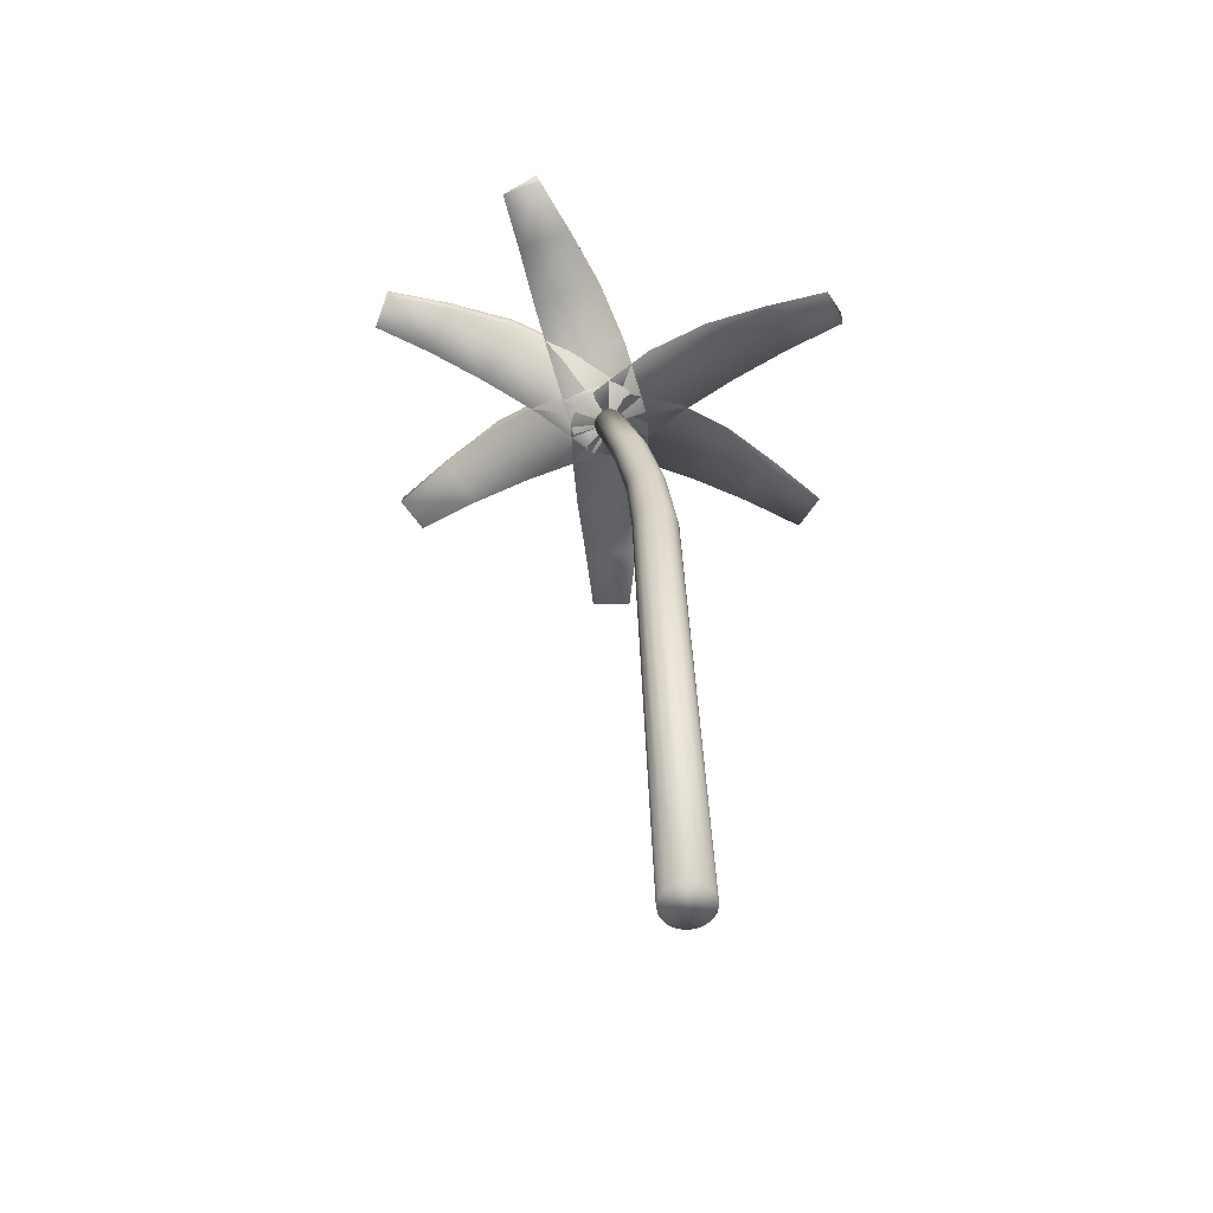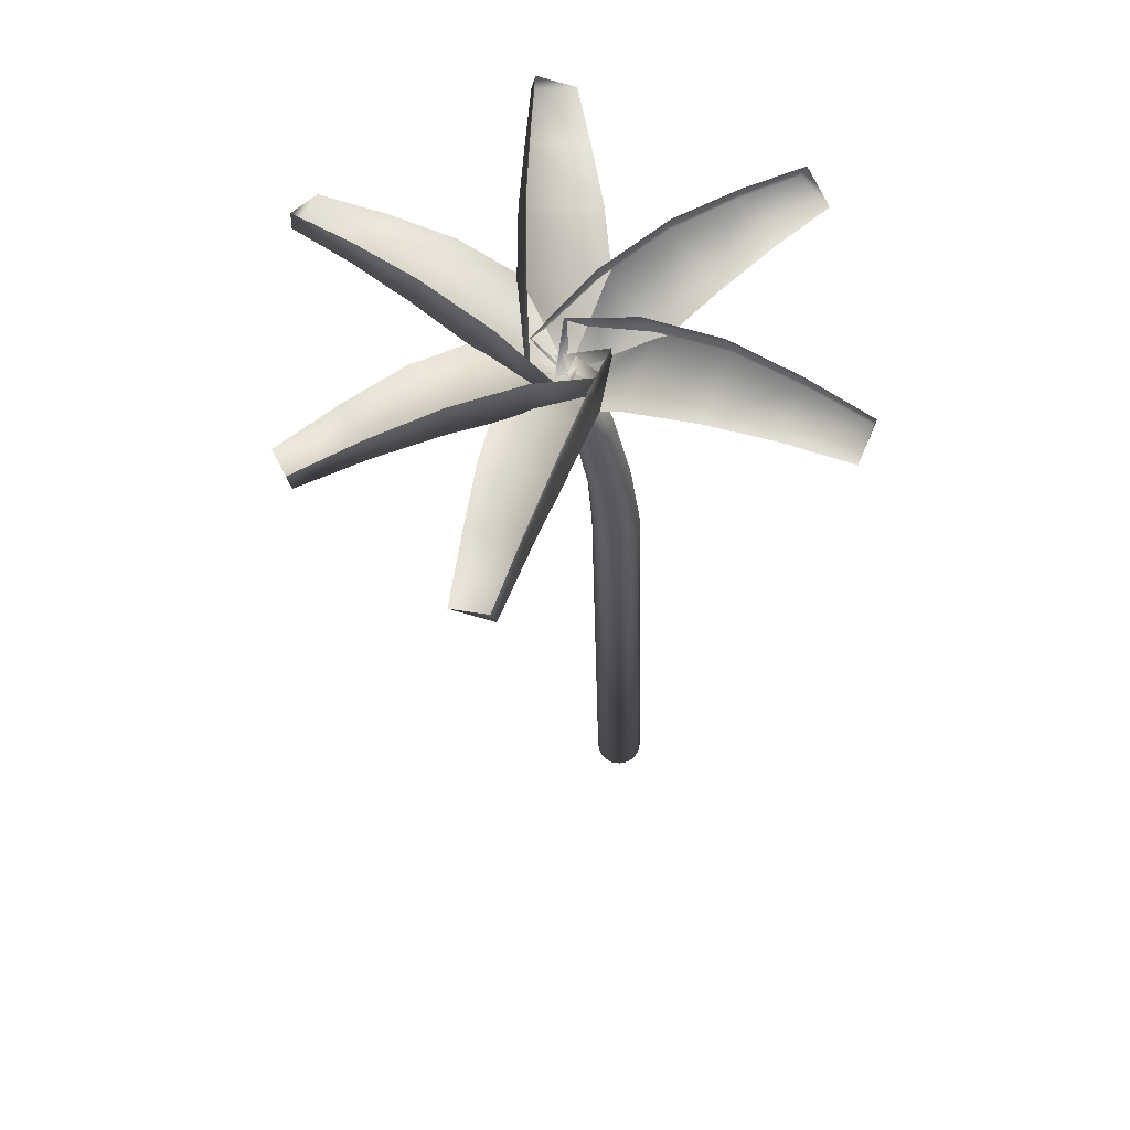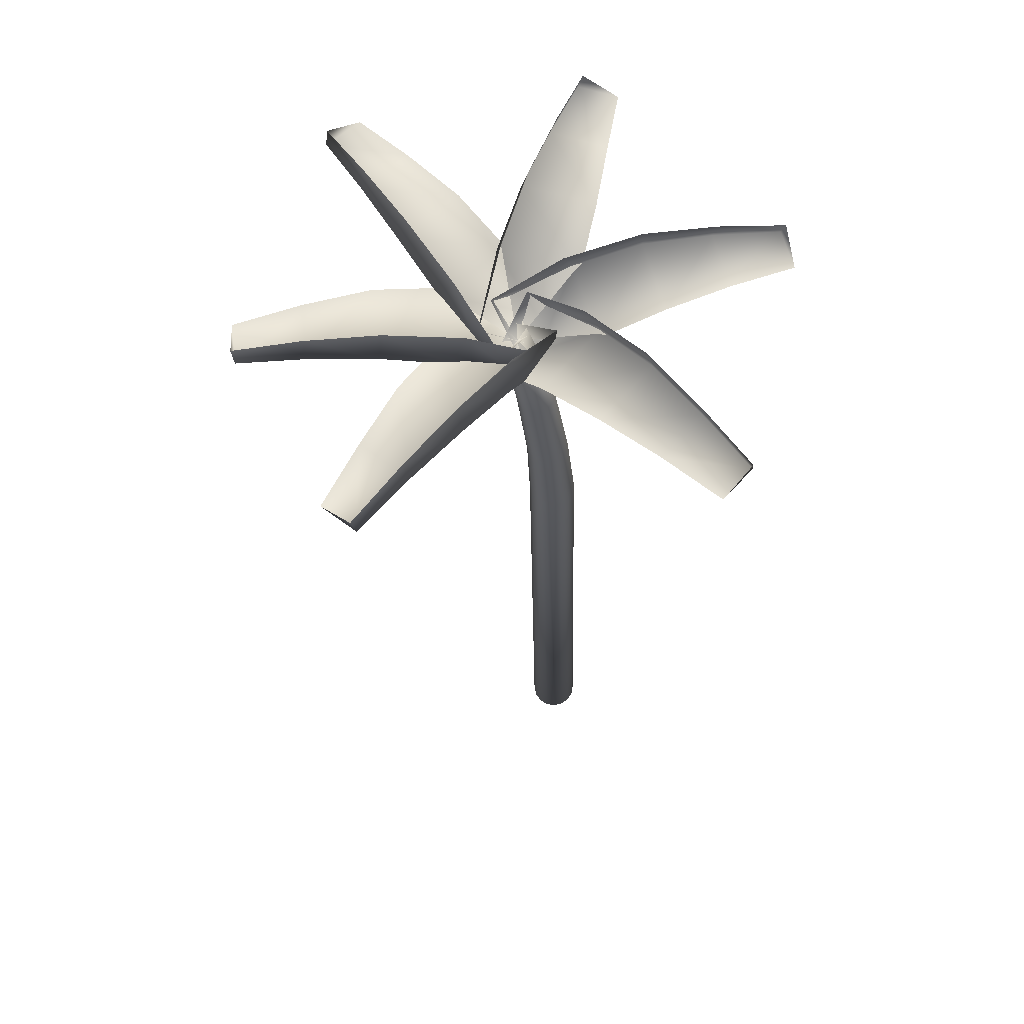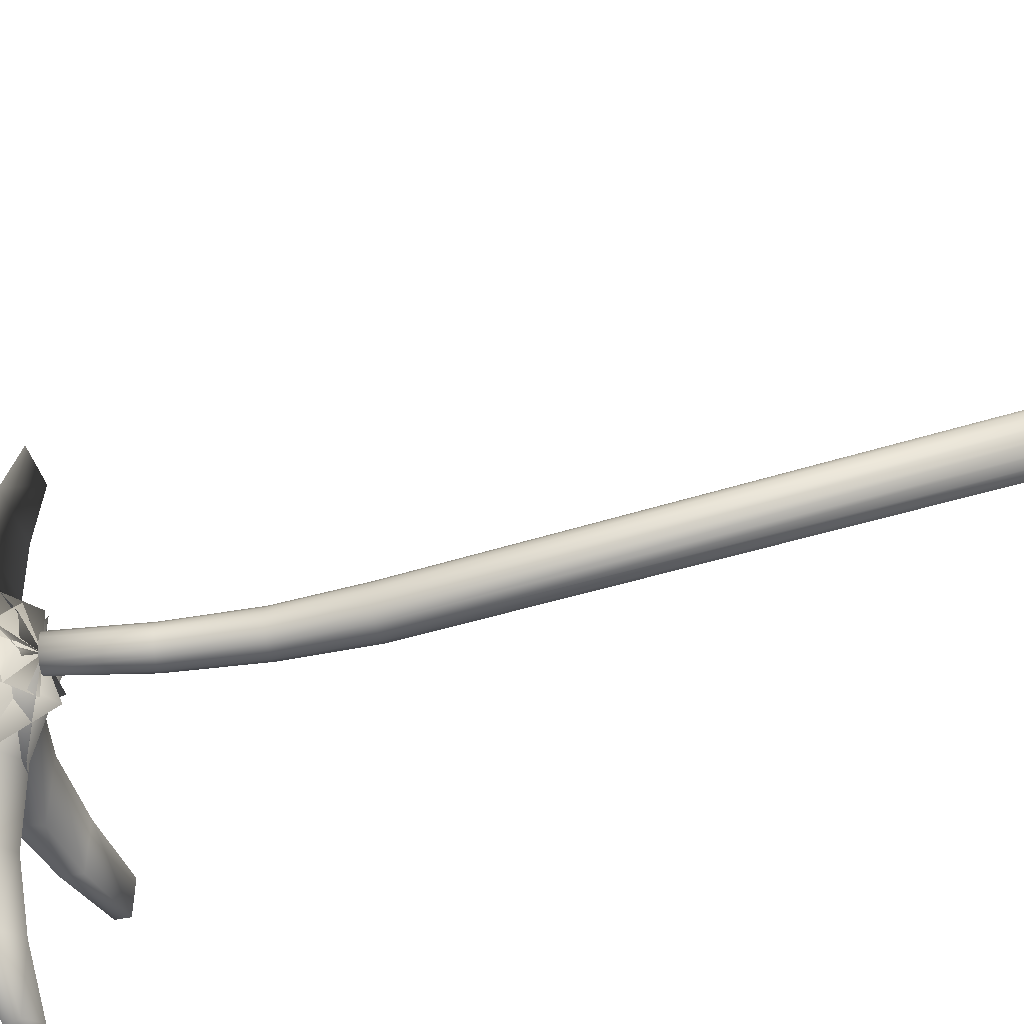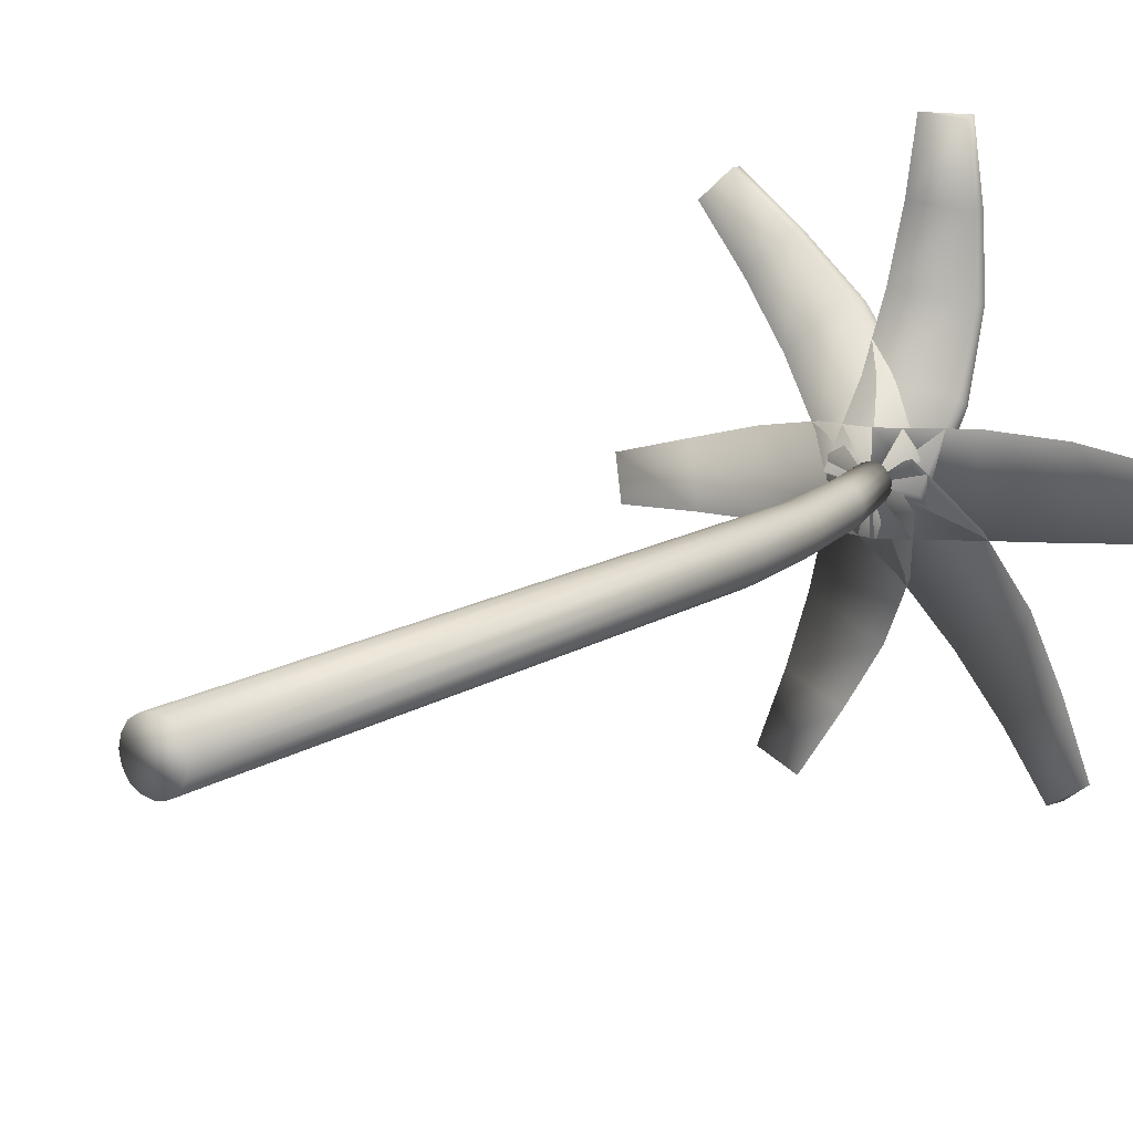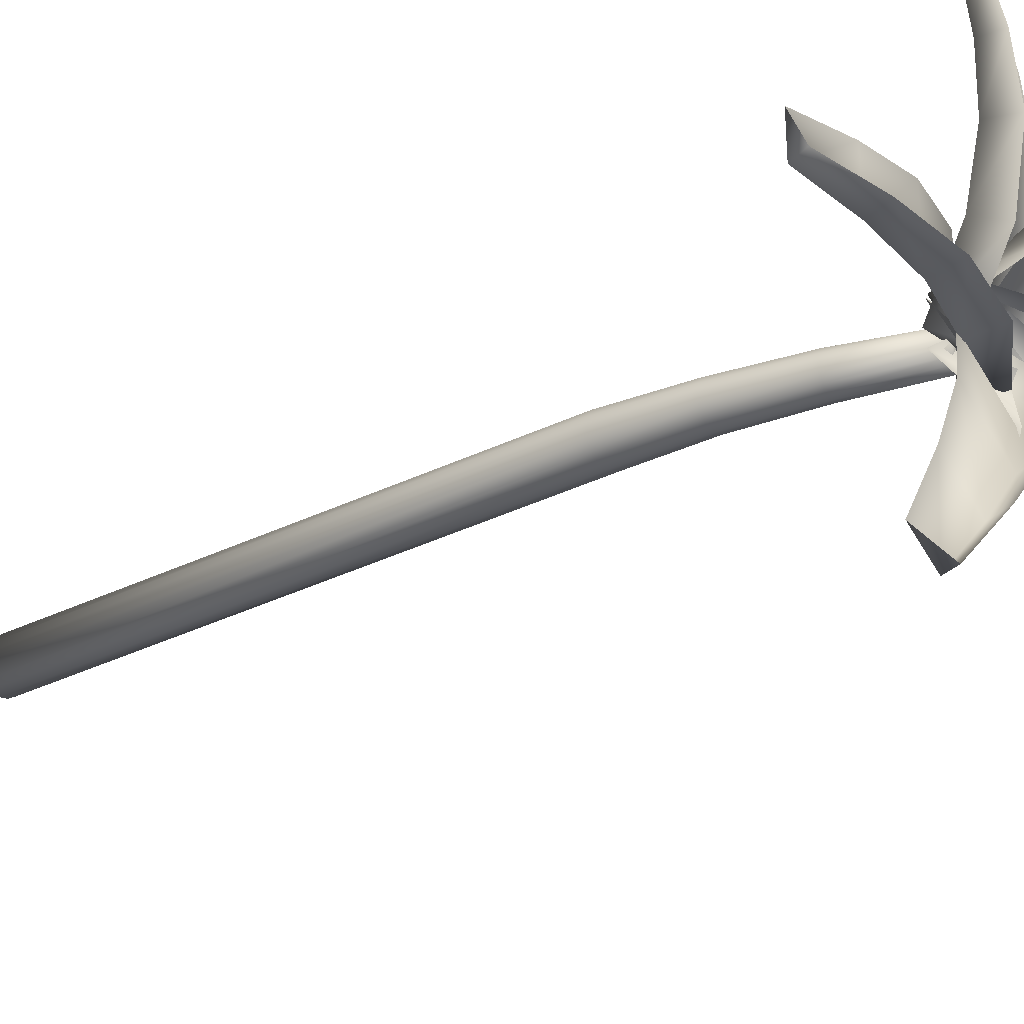
<metadata>
{"format":"obj","ext":"obj","renderer":"f3d","projection":"perspective","resolution":1024,"background":"white","views":[{"elev":-56.8,"azim":25.1,"up":"+Y"},{"elev":64.4,"azim":21.9,"up":"+Y"},{"elev":64.7,"azim":42.0,"up":"+Y"},{"elev":-49.3,"azim":-69.3,"up":"+Z"},{"elev":13.3,"azim":36.7,"up":"+Z"},{"elev":-28.9,"azim":129.0,"up":"+Z"}]}
</metadata>
<code>
v 0.3959 0.02647 0.2837
v 0.3939 0.02641 0.2935
v 0.3885 0.02626 0.302
v 0.38 0.02601 0.3074
v 0.3702 0.02574 0.3095
v 0.3604 0.02546 0.3074
v 0.3519 0.02521 0.302
v 0.3465 0.02506 0.2935
v 0.3444 0.025 0.2837
v 0.3465 0.02506 0.2739
v 0.3519 0.02521 0.2654
v 0.3604 0.02546 0.26
v 0.3702 0.02574 0.258
v 0.38 0.02601 0.26
v 0.3885 0.02626 0.2654
v 0.3939 0.02641 0.2739
v 0.377 0.6276 0.2837
v 0.3751 0.6275 0.2929
v 0.3701 0.6273 0.3008
v 0.3621 0.627 0.3058
v 0.353 0.6267 0.3078
v 0.3439 0.6263 0.3058
v 0.336 0.626 0.3008
v 0.3309 0.6259 0.2929
v 0.329 0.6258 0.2837
v 0.3309 0.6259 0.2746
v 0.336 0.626 0.2667
v 0.3439 0.6263 0.2616
v 0.353 0.6267 0.2597
v 0.3621 0.627 0.2616
v 0.3701 0.6273 0.2667
v 0.3751 0.6275 0.2746
v 0.3657 0.7157 0.2837
v 0.364 0.7155 0.2919
v 0.3595 0.7148 0.299
v 0.3525 0.7137 0.3035
v 0.3444 0.7125 0.3052
v 0.3364 0.7113 0.3035
v 0.3294 0.7103 0.299
v 0.3249 0.7096 0.2919
v 0.3232 0.7094 0.2837
v 0.3249 0.7096 0.2756
v 0.3294 0.7103 0.2685
v 0.3364 0.7113 0.264
v 0.3444 0.7125 0.2623
v 0.3525 0.7137 0.264
v 0.3595 0.7148 0.2685
v 0.364 0.7155 0.2756
v 0.3464 0.8032 0.2837
v 0.3449 0.8028 0.2912
v 0.3409 0.8018 0.2978
v 0.3345 0.8002 0.3019
v 0.3273 0.7984 0.3035
v 0.32 0.7966 0.3019
v 0.3137 0.795 0.2978
v 0.3096 0.794 0.2912
v 0.3081 0.7936 0.2837
v 0.3096 0.794 0.2762
v 0.3137 0.795 0.2697
v 0.32 0.7966 0.2656
v 0.3273 0.7984 0.264
v 0.3345 0.8002 0.2656
v 0.3409 0.8018 0.2697
v 0.3449 0.8028 0.2762
v 0.3179 0.8892 0.2837
v 0.3166 0.8888 0.2903
v 0.3132 0.8877 0.2959
v 0.3078 0.8861 0.2995
v 0.3015 0.8842 0.3009
v 0.2953 0.8824 0.2995
v 0.2898 0.8807 0.2959
v 0.2864 0.8797 0.2903
v 0.2851 0.8793 0.2837
v 0.2864 0.8797 0.2772
v 0.2898 0.8807 0.2715
v 0.2953 0.8824 0.2679
v 0.3015 0.8842 0.2666
v 0.3078 0.8861 0.2679
v 0.3132 0.8877 0.2715
v 0.3166 0.8888 0.2772
v 0.3015 0.8842 0.3267
v 0.3015 0.8842 0.2408
v 0.2833 0.9134 0.2494
v 0.3702 0.9272 0.3267
v 0.3702 0.9272 0.2408
v 0.3564 0.9586 0.2494
v 0.4389 0.9443 0.3224
v 0.4389 0.9443 0.2451
v 0.435 0.975 0.2528
v 0.5075 0.9443 0.3138
v 0.5075 0.9443 0.2537
v 0.509 0.9683 0.2597
v 0.5762 0.9357 0.3052
v 0.5762 0.9357 0.2623
v 0.5784 0.9528 0.2666
v 0.3376 0.8842 0.3069
v 0.2654 0.8842 0.2605
v 0.2628 0.9134 0.2805
v 0.3747 0.9272 0.2491
v 0.3025 0.9272 0.2027
v 0.3023 0.9586 0.219
v 0.4082 0.9443 0.189
v 0.3432 0.9443 0.1473
v 0.3476 0.975 0.1547
v 0.4381 0.9443 0.1266
v 0.3875 0.9443 0.09412
v 0.3934 0.9683 0.09611
v 0.468 0.9357 0.06416
v 0.4319 0.9357 0.04097
v 0.4366 0.9528 0.0415
v 0.3405 0.8842 0.2659
v 0.2625 0.8842 0.3016
v 0.2779 0.9134 0.3146
v 0.312 0.9272 0.2034
v 0.2339 0.9272 0.2391
v 0.2474 0.9586 0.2481
v 0.2795 0.9443 0.1428
v 0.2092 0.9443 0.1749
v 0.2178 0.975 0.1752
v 0.2431 0.9443 0.08388
v 0.1884 0.9443 0.1089
v 0.1933 0.9683 0.105
v 0.2067 0.9357 0.025
v 0.1677 0.9357 0.04286
v 0.1707 0.9528 0.03914
v 0.3076 0.8842 0.2412
v 0.2954 0.8842 0.3262
v 0.3147 0.9134 0.3203
v 0.2396 0.9272 0.2315
v 0.2275 0.9272 0.3165
v 0.2423 0.9586 0.31
v 0.171 0.9443 0.2261
v 0.1601 0.9443 0.3026
v 0.165 0.975 0.2955
v 0.1018 0.9443 0.2249
v 0.09328 0.9443 0.2844
v 0.09265 0.9683 0.2782
v 0.03256 0.9357 0.2237
v 0.0265 0.9357 0.2662
v 0.025 0.9528 0.2617
v 0.269 0.8842 0.2557
v 0.334 0.8842 0.3118
v 0.3394 0.9134 0.2924
v 0.2241 0.9272 0.3077
v 0.2891 0.9272 0.3638
v 0.2916 0.9586 0.3477
v 0.1825 0.9443 0.3624
v 0.241 0.9443 0.4129
v 0.2376 0.975 0.405
v 0.1441 0.9443 0.42
v 0.1896 0.9443 0.4593
v 0.184 0.9683 0.4565
v 0.1057 0.9357 0.4776
v 0.1382 0.9357 0.5057
v 0.1335 0.9528 0.5045
v 0.2587 0.8842 0.2875
v 0.3443 0.8842 0.28
v 0.3341 0.9134 0.2626
v 0.2648 0.9272 0.3559
v 0.3503 0.9272 0.3484
v 0.3405 0.9586 0.3354
v 0.275 0.9443 0.4239
v 0.352 0.9443 0.4172
v 0.344 0.975 0.414
v 0.2896 0.9443 0.4916
v 0.3495 0.9443 0.4864
v 0.3436 0.9683 0.4884
v 0.3042 0.9357 0.5593
v 0.3469 0.9357 0.5555
v 0.3428 0.9528 0.558
f 1 2 3
f 1 3 4
f 1 4 5
f 1 5 6
f 1 6 7
f 1 7 8
f 1 8 9
f 1 9 10
f 1 10 11
f 1 11 12
f 1 12 13
f 1 13 14
f 1 14 15
f 1 15 16
f 17 18 1
f 18 2 1
f 18 19 2
f 19 3 2
f 19 20 3
f 20 4 3
f 20 21 4
f 21 5 4
f 21 22 5
f 22 6 5
f 22 23 6
f 23 7 6
f 23 24 7
f 24 8 7
f 24 25 8
f 25 9 8
f 25 26 9
f 26 10 9
f 26 27 10
f 27 11 10
f 27 28 11
f 28 12 11
f 28 29 12
f 29 13 12
f 29 30 13
f 30 14 13
f 30 31 14
f 31 15 14
f 31 32 15
f 32 16 15
f 32 17 16
f 17 1 16
f 33 34 17
f 34 18 17
f 34 35 18
f 35 19 18
f 35 36 19
f 36 20 19
f 36 37 20
f 37 21 20
f 37 38 21
f 38 22 21
f 38 39 22
f 39 23 22
f 39 40 23
f 40 24 23
f 40 41 24
f 41 25 24
f 41 42 25
f 42 26 25
f 42 43 26
f 43 27 26
f 43 44 27
f 44 28 27
f 44 45 28
f 45 29 28
f 45 46 29
f 46 30 29
f 46 47 30
f 47 31 30
f 47 48 31
f 48 32 31
f 48 33 32
f 33 17 32
f 49 50 33
f 50 34 33
f 50 51 34
f 51 35 34
f 51 52 35
f 52 36 35
f 52 53 36
f 53 37 36
f 53 54 37
f 54 38 37
f 54 55 38
f 55 39 38
f 55 56 39
f 56 40 39
f 56 57 40
f 57 41 40
f 57 58 41
f 58 42 41
f 58 59 42
f 59 43 42
f 59 60 43
f 60 44 43
f 60 61 44
f 61 45 44
f 61 62 45
f 62 46 45
f 62 63 46
f 63 47 46
f 63 64 47
f 64 48 47
f 64 49 48
f 49 33 48
f 65 66 49
f 66 50 49
f 66 67 50
f 67 51 50
f 67 68 51
f 68 52 51
f 68 69 52
f 69 53 52
f 69 70 53
f 70 54 53
f 70 71 54
f 71 55 54
f 71 72 55
f 72 56 55
f 72 73 56
f 73 57 56
f 73 74 57
f 74 58 57
f 74 75 58
f 75 59 58
f 75 76 59
f 76 60 59
f 76 77 60
f 77 61 60
f 77 78 61
f 78 62 61
f 78 79 62
f 79 63 62
f 79 80 63
f 80 64 63
f 80 65 64
f 65 49 64
f 67 66 65
f 68 67 65
f 69 68 65
f 70 69 65
f 71 70 65
f 72 71 65
f 73 72 65
f 74 73 65
f 75 74 65
f 76 75 65
f 77 76 65
f 78 77 65
f 79 78 65
f 80 79 65
f 81 82 83
f 84 85 81
f 85 82 81
f 85 86 82
f 86 83 82
f 87 88 84
f 88 85 84
f 88 89 85
f 89 86 85
f 90 91 87
f 91 88 87
f 91 92 88
f 92 89 88
f 93 94 90
f 94 91 90
f 94 95 91
f 95 92 91
f 95 94 93
f 96 97 98
f 99 100 96
f 100 97 96
f 100 101 97
f 101 98 97
f 102 103 99
f 103 100 99
f 103 104 100
f 104 101 100
f 105 106 102
f 106 103 102
f 106 107 103
f 107 104 103
f 108 109 105
f 109 106 105
f 109 110 106
f 110 107 106
f 110 109 108
f 111 112 113
f 114 115 111
f 115 112 111
f 115 116 112
f 116 113 112
f 117 118 114
f 118 115 114
f 118 119 115
f 119 116 115
f 120 121 117
f 121 118 117
f 121 122 118
f 122 119 118
f 123 124 120
f 124 121 120
f 124 125 121
f 125 122 121
f 125 124 123
f 126 127 128
f 129 130 126
f 130 127 126
f 130 131 127
f 131 128 127
f 132 133 129
f 133 130 129
f 133 134 130
f 134 131 130
f 135 136 132
f 136 133 132
f 136 137 133
f 137 134 133
f 138 139 135
f 139 136 135
f 139 140 136
f 140 137 136
f 140 139 138
f 141 142 143
f 144 145 141
f 145 142 141
f 145 146 142
f 146 143 142
f 147 148 144
f 148 145 144
f 148 149 145
f 149 146 145
f 150 151 147
f 151 148 147
f 151 152 148
f 152 149 148
f 153 154 150
f 154 151 150
f 154 155 151
f 155 152 151
f 155 154 153
f 156 157 158
f 159 160 156
f 160 157 156
f 160 161 157
f 161 158 157
f 162 163 159
f 163 160 159
f 163 164 160
f 164 161 160
f 165 166 162
f 166 163 162
f 166 167 163
f 167 164 163
f 168 169 165
f 169 166 165
f 169 170 166
f 170 167 166
f 170 169 168

</code>
